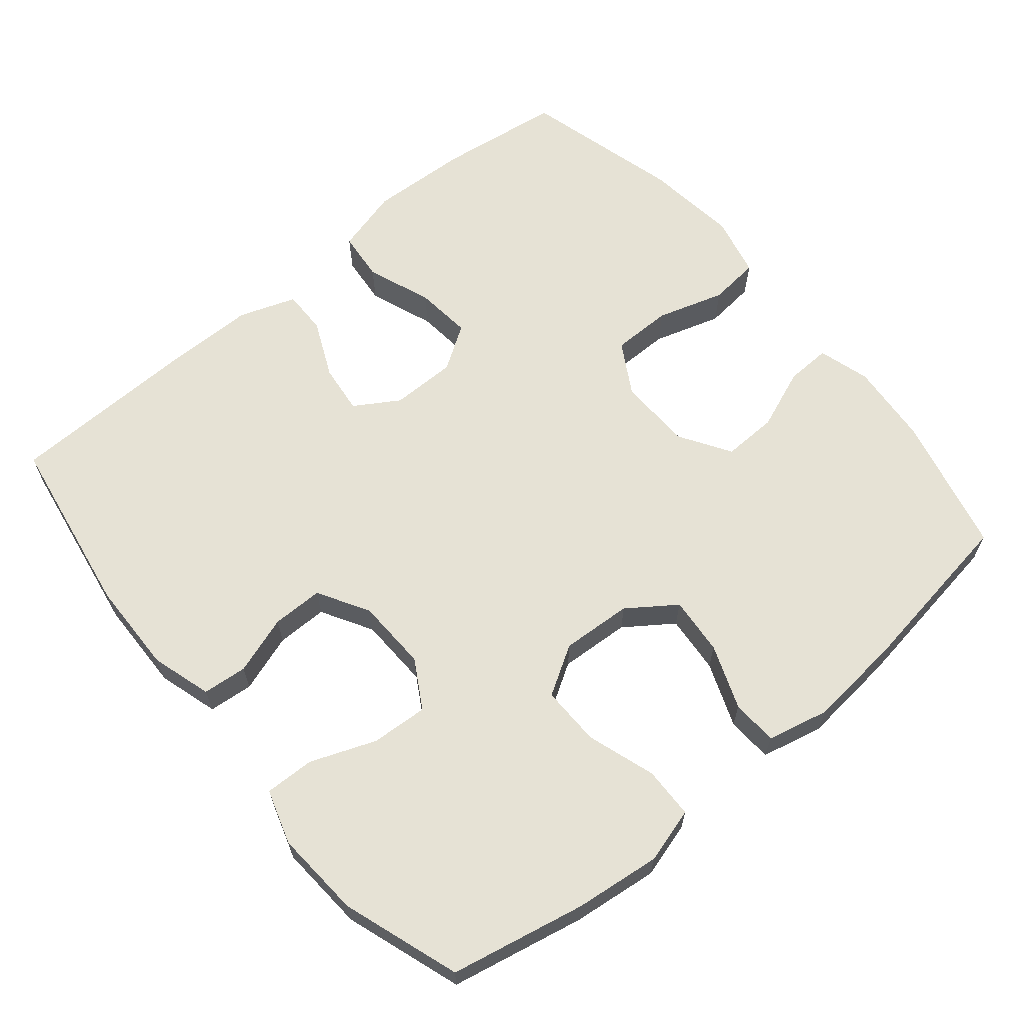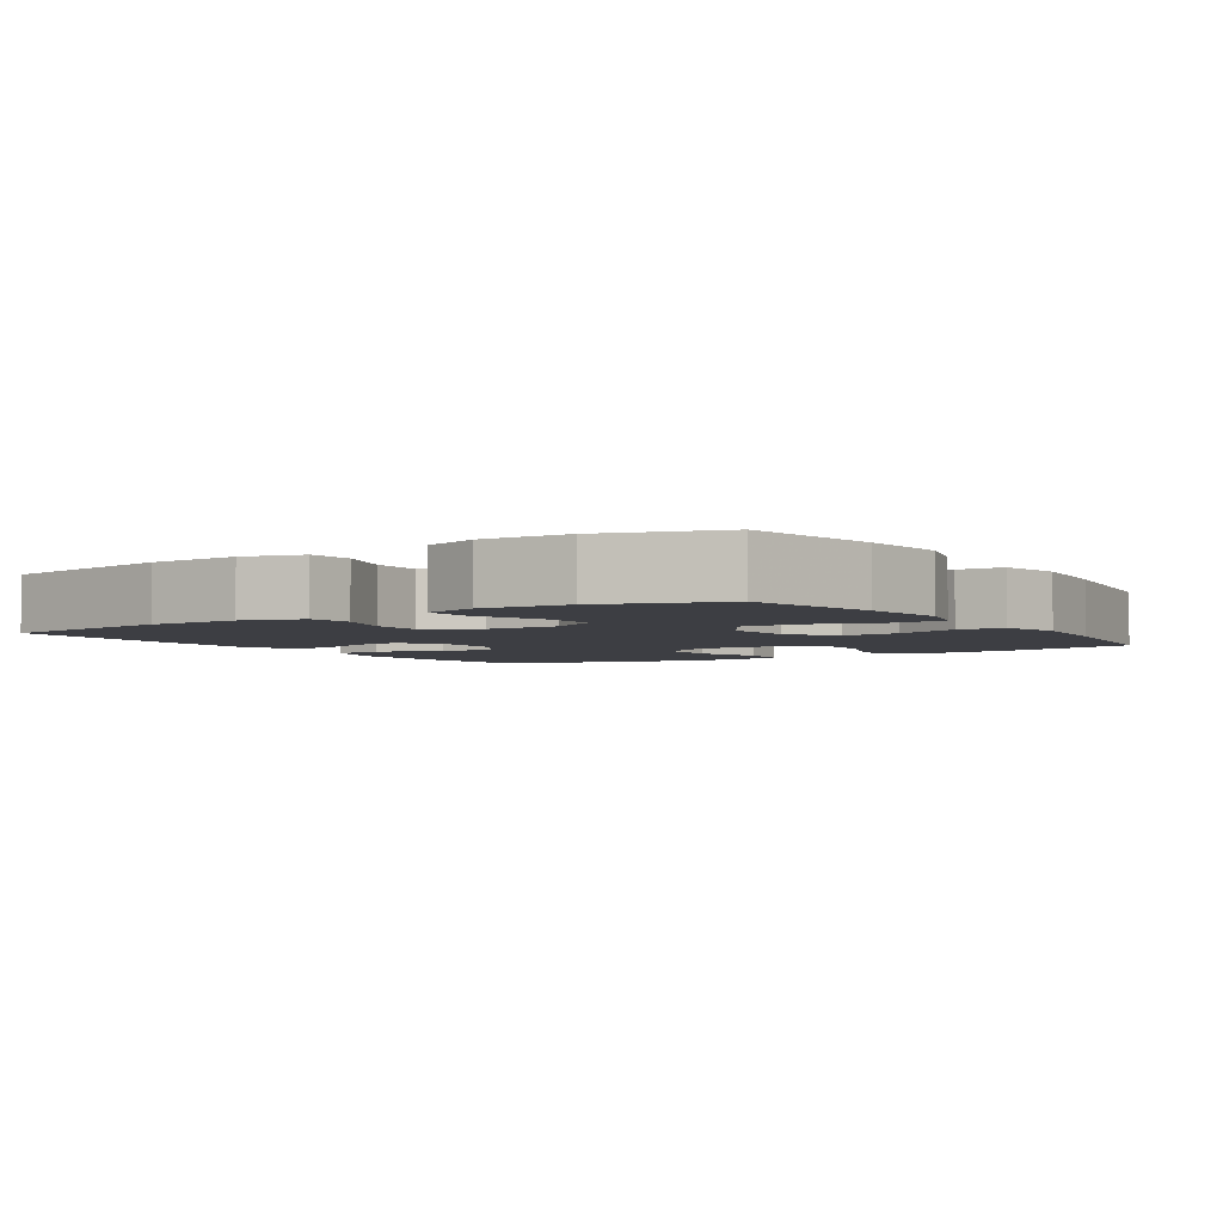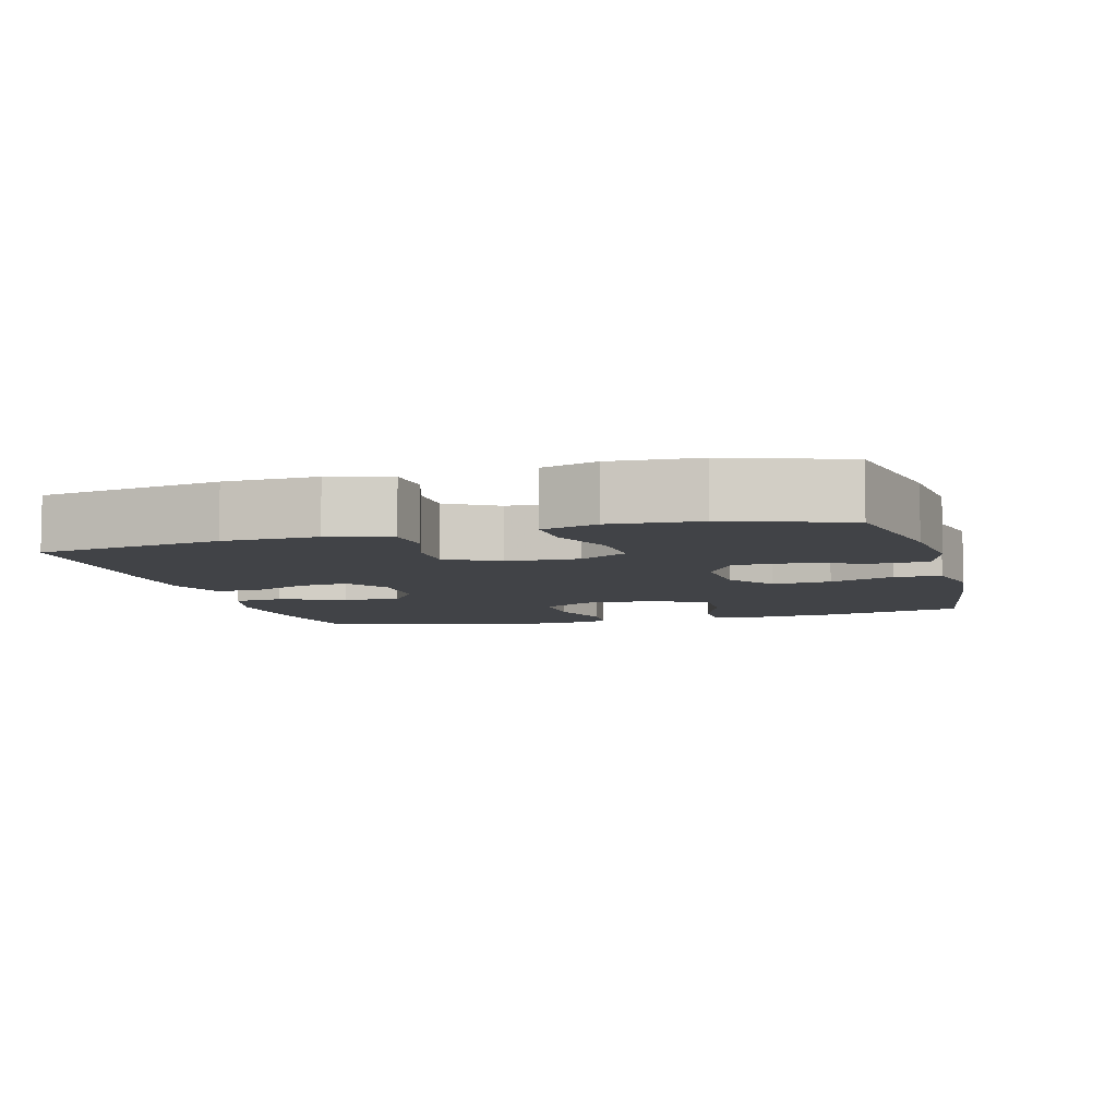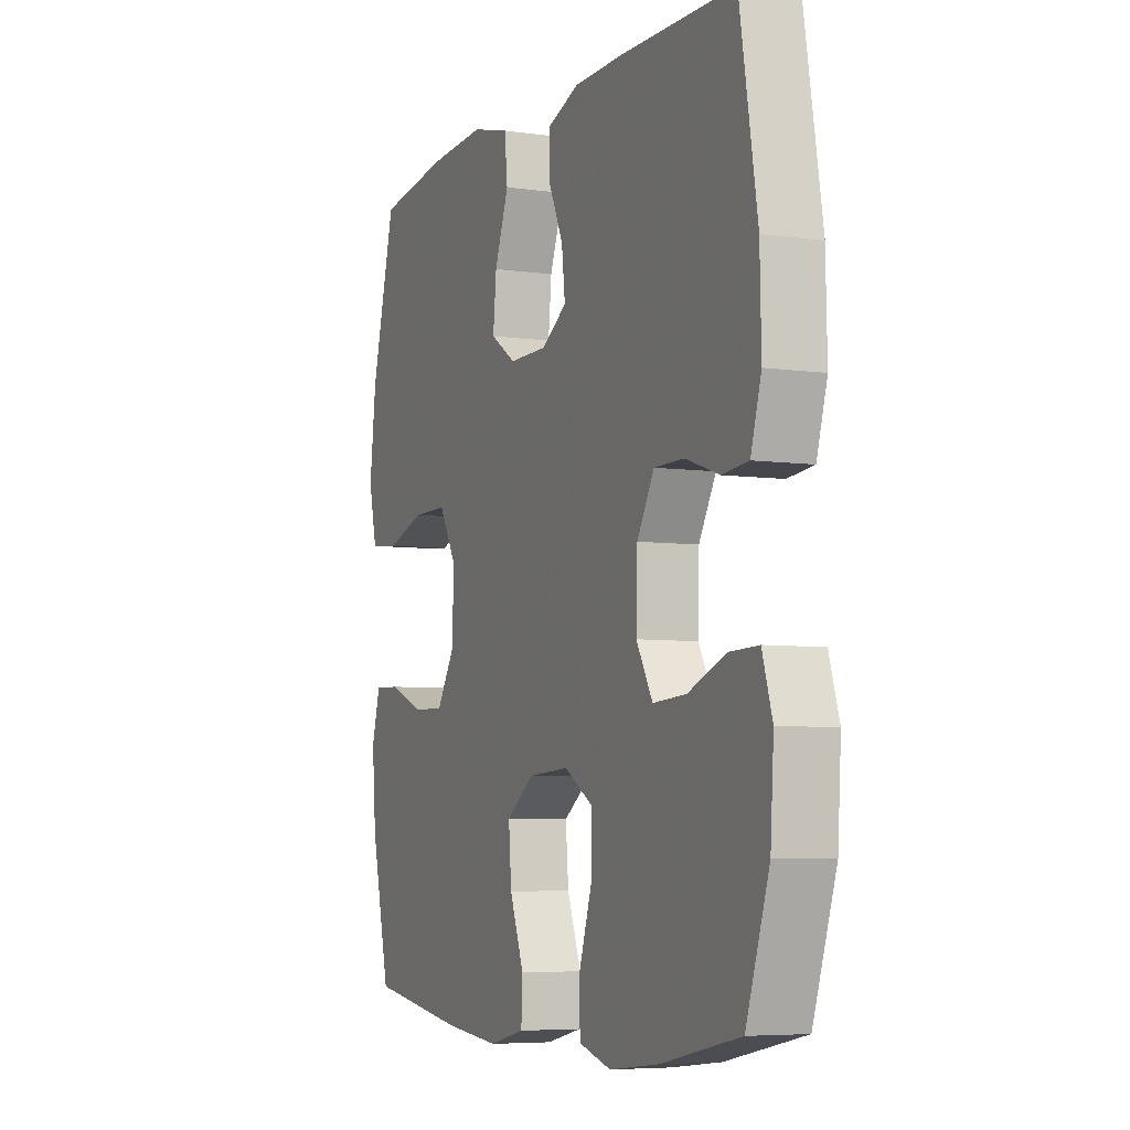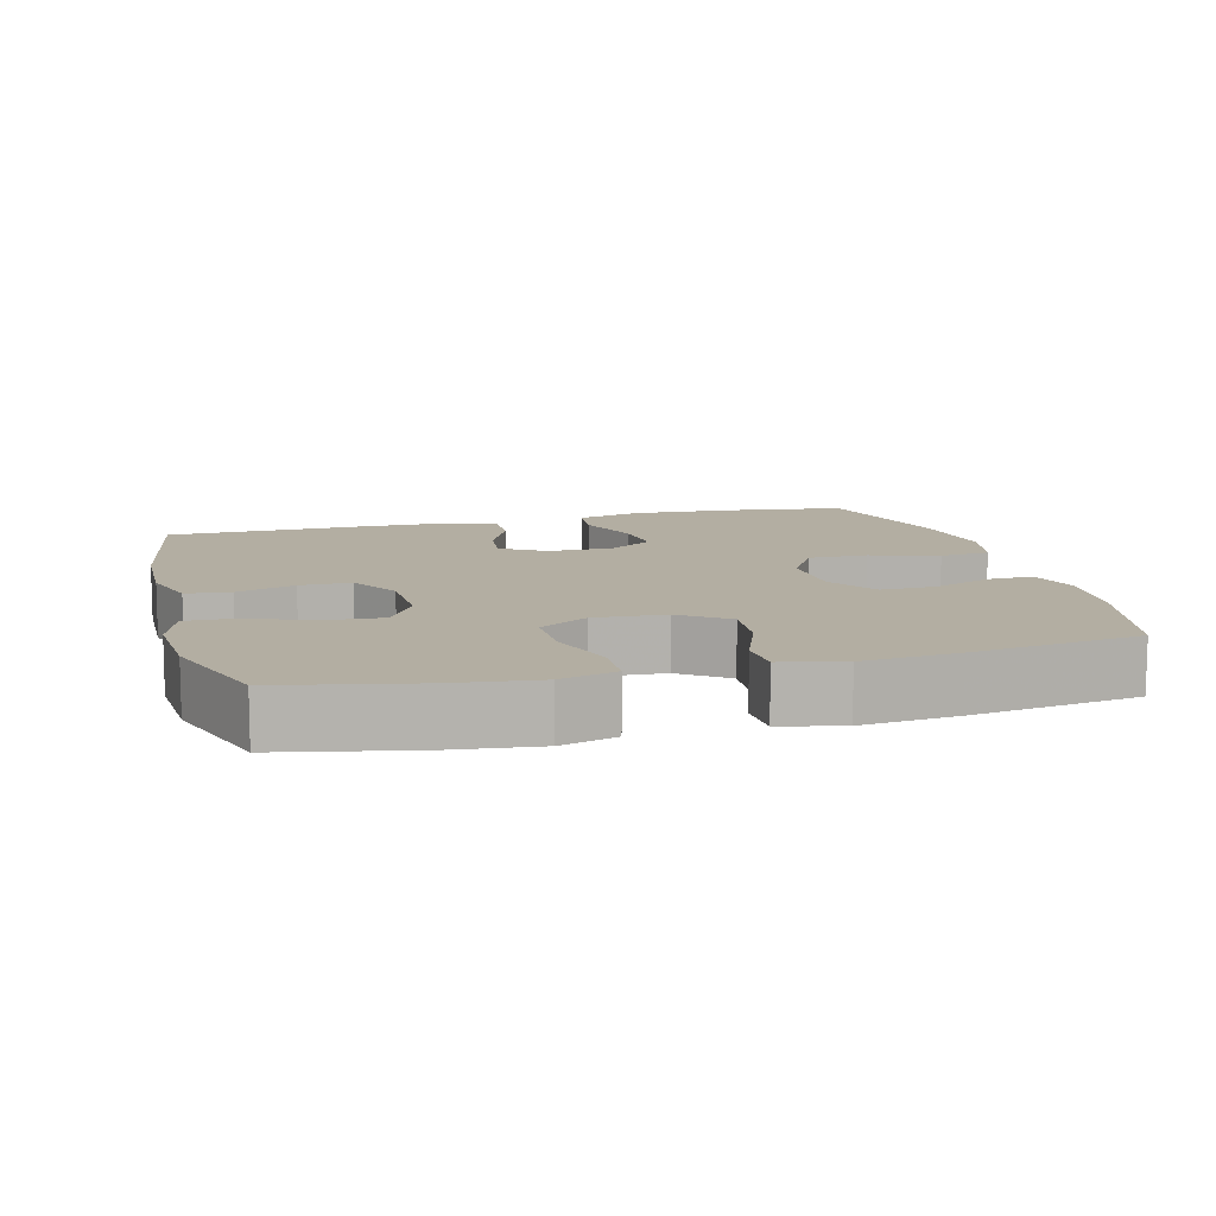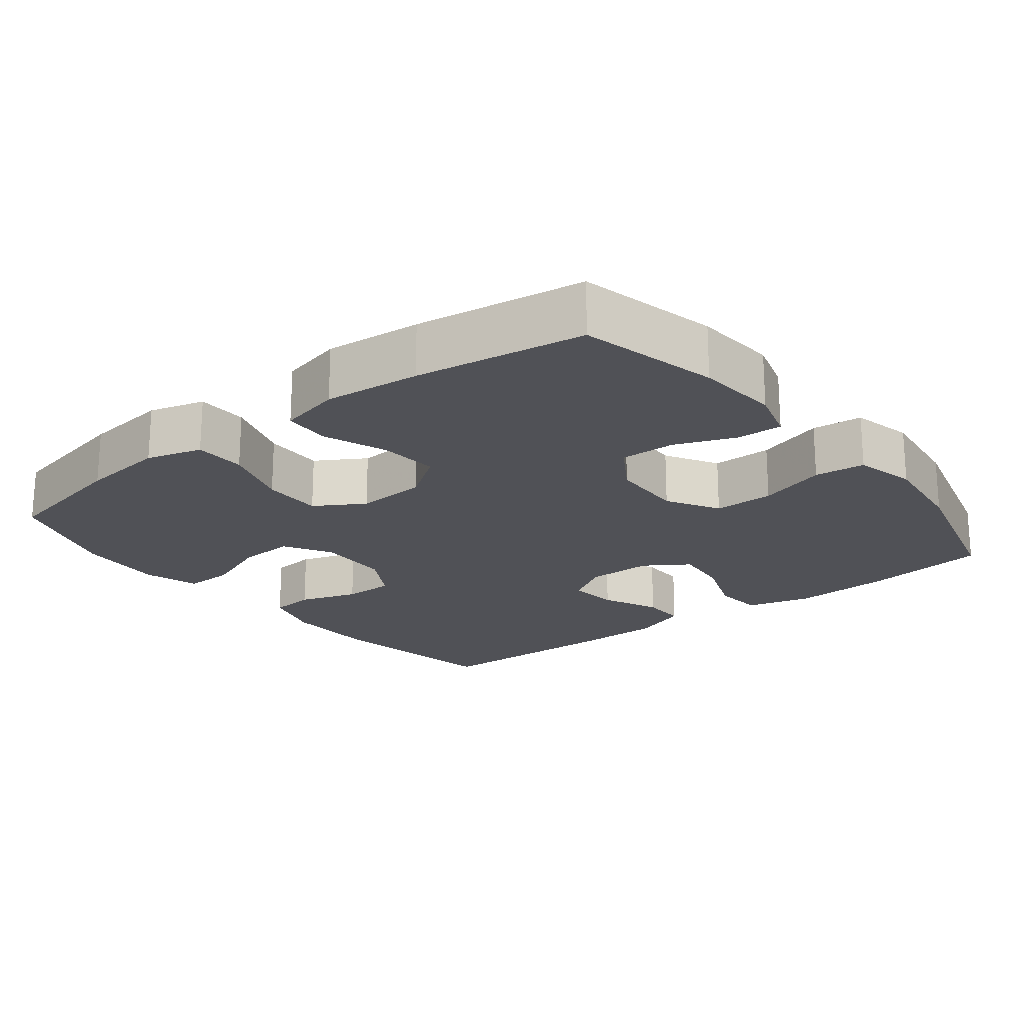
<metadata>
{"format":"obj","ext":"obj","renderer":"f3d","projection":"perspective","resolution":1024,"background":"white","views":[{"elev":63.9,"azim":140.2,"up":"+Y"},{"elev":-3.7,"azim":123.2,"up":"+Y"},{"elev":-6.9,"azim":105.5,"up":"+Y"},{"elev":-6.0,"azim":66.9,"up":"+Z"},{"elev":10.8,"azim":165.2,"up":"+Y"},{"elev":-20.4,"azim":-141.9,"up":"+Y"}]}
</metadata>
<code>
v 0.5 0.07 -0.5
v 0.313 0.07 -0.539
v 0.194 0.07 -0.553
v 0.117 0.07 -0.531
v 0.115 0.07 -0.46
v 0.146 0.07 -0.365
v 0.147 0.07 -0.282
v 0.079 0.07 -0.241
v -0.019 0.07 -0.247
v -0.085 0.07 -0.294
v -0.078 0.07 -0.375
v -0.044 0.07 -0.464
v -0.047 0.07 -0.528
v -0.133 0.07 -0.548
v -0.266 0.07 -0.535
v -0.5 0.07 -0.5
v -0.546 0.07 -0.308
v -0.556 0.07 -0.193
v -0.535 0.07 -0.121
v -0.473 0.07 -0.123
v -0.388 0.07 -0.156
v -0.312 0.07 -0.158
v -0.268 0.07 -0.088
v -0.265 0.07 0.015
v -0.307 0.07 0.087
v -0.39 0.07 0.087
v -0.484 0.07 0.058
v -0.554 0.07 0.065
v -0.574 0.07 0.15
v -0.558 0.07 0.28
v -0.5 0.07 0.5
v -0.33 0.07 0.523
v -0.192 0.07 0.53
v -0.102 0.07 0.506
v -0.095 0.07 0.437
v -0.129 0.07 0.347
v -0.137 0.07 0.269
v -0.076 0.07 0.229
v 0.015 0.07 0.229
v 0.076 0.07 0.267
v 0.068 0.07 0.336
v 0.032 0.07 0.415
v 0.031 0.07 0.477
v 0.11 0.07 0.505
v 0.233 0.07 0.506
v 0.5 0.07 0.5
v 0.542 0.07 0.247
v 0.545 0.07 0.119
v 0.52 0.07 0.035
v 0.458 0.07 0.029
v 0.377 0.07 0.056
v 0.306 0.07 0.056
v 0.265 0.07 -0.015
v 0.262 0.07 -0.115
v 0.301 0.07 -0.182
v 0.38 0.07 -0.177
v 0.47 0.07 -0.142
v 0.539 0.07 -0.14
v 0.563 0.07 -0.216
v 0.555 0.07 -0.337
v 0.5 0 -0.5
v 0.313 0 -0.539
v 0.194 0 -0.553
v 0.117 0 -0.531
v 0.115 0 -0.46
v 0.146 0 -0.365
v 0.147 0 -0.282
v 0.079 0 -0.241
v -0.019 0 -0.247
v -0.085 0 -0.294
v -0.078 0 -0.375
v -0.044 0 -0.464
v -0.047 0 -0.528
v -0.133 0 -0.548
v -0.266 0 -0.535
v -0.5 0 -0.5
v -0.546 0 -0.308
v -0.556 0 -0.193
v -0.535 0 -0.121
v -0.473 0 -0.123
v -0.388 0 -0.156
v -0.312 0 -0.158
v -0.268 0 -0.088
v -0.265 0 0.015
v -0.307 0 0.087
v -0.39 0 0.087
v -0.484 0 0.058
v -0.554 0 0.065
v -0.574 0 0.15
v -0.558 0 0.28
v -0.5 0 0.5
v -0.33 0 0.523
v -0.192 0 0.53
v -0.102 0 0.506
v -0.095 0 0.437
v -0.129 0 0.347
v -0.137 0 0.269
v -0.076 0 0.229
v 0.015 0 0.229
v 0.076 0 0.267
v 0.068 0 0.336
v 0.032 0 0.415
v 0.031 0 0.477
v 0.11 0 0.505
v 0.233 0 0.506
v 0.5 0 0.5
v 0.542 0 0.247
v 0.545 0 0.119
v 0.52 0 0.035
v 0.458 0 0.029
v 0.377 0 0.056
v 0.306 0 0.056
v 0.265 0 -0.015
v 0.262 0 -0.115
v 0.301 0 -0.182
v 0.38 0 -0.177
v 0.47 0 -0.142
v 0.539 0 -0.14
v 0.563 0 -0.216
v 0.555 0 -0.337
f 56 57 58 59
f 55 56 59 60
f 48 49 50 51
f 48 51 52
f 47 48 52
f 46 47 52
f 45 46 52 53
f 41 42 43 44
f 40 41 44 45
f 33 34 35 36
f 33 36 37
f 32 33 37
f 31 32 37
f 30 31 37 38
f 26 27 28 29
f 25 26 29 30
f 18 19 20 21
f 18 21 22
f 17 18 22
f 16 17 22
f 15 16 22 23
f 11 12 13 14
f 10 11 14 15
f 3 4 5 6
f 3 6 7
f 2 3 7
f 55 60 1 2
f 54 55 2 7
f 40 45 53 54
f 39 40 54 7
f 38 39 7 8
f 25 30 38
f 24 25 38 8
f 10 15 23 24
f 9 10 24
f 8 9 24
f 119 118 117 116
f 120 119 116 115
f 111 110 109 108
f 112 111 108
f 112 108 107
f 112 107 106
f 113 112 106 105
f 104 103 102 101
f 105 104 101 100
f 96 95 94 93
f 97 96 93
f 97 93 92
f 97 92 91
f 98 97 91 90
f 89 88 87 86
f 90 89 86 85
f 81 80 79 78
f 82 81 78
f 82 78 77
f 82 77 76
f 83 82 76 75
f 74 73 72 71
f 75 74 71 70
f 66 65 64 63
f 67 66 63
f 67 63 62
f 62 61 120 115
f 67 62 115 114
f 114 113 105 100
f 67 114 100 99
f 68 67 99 98
f 98 90 85
f 68 98 85 84
f 84 83 75 70
f 84 70 69
f 84 69 68
f 1 61 62 2
f 2 62 63 3
f 3 63 64 4
f 4 64 65 5
f 5 65 66 6
f 6 66 67 7
f 7 67 68 8
f 8 68 69 9
f 9 69 70 10
f 10 70 71 11
f 11 71 72 12
f 12 72 73 13
f 13 73 74 14
f 14 74 75 15
f 15 75 76 16
f 16 76 77 17
f 17 77 78 18
f 18 78 79 19
f 19 79 80 20
f 20 80 81 21
f 21 81 82 22
f 22 82 83 23
f 23 83 84 24
f 24 84 85 25
f 25 85 86 26
f 26 86 87 27
f 27 87 88 28
f 28 88 89 29
f 29 89 90 30
f 30 90 91 31
f 31 91 92 32
f 32 92 93 33
f 33 93 94 34
f 34 94 95 35
f 35 95 96 36
f 36 96 97 37
f 37 97 98 38
f 38 98 99 39
f 39 99 100 40
f 40 100 101 41
f 41 101 102 42
f 42 102 103 43
f 43 103 104 44
f 44 104 105 45
f 45 105 106 46
f 46 106 107 47
f 47 107 108 48
f 48 108 109 49
f 49 109 110 50
f 50 110 111 51
f 51 111 112 52
f 52 112 113 53
f 53 113 114 54
f 54 114 115 55
f 55 115 116 56
f 56 116 117 57
f 57 117 118 58
f 58 118 119 59
f 59 119 120 60
f 60 120 61 1

</code>
